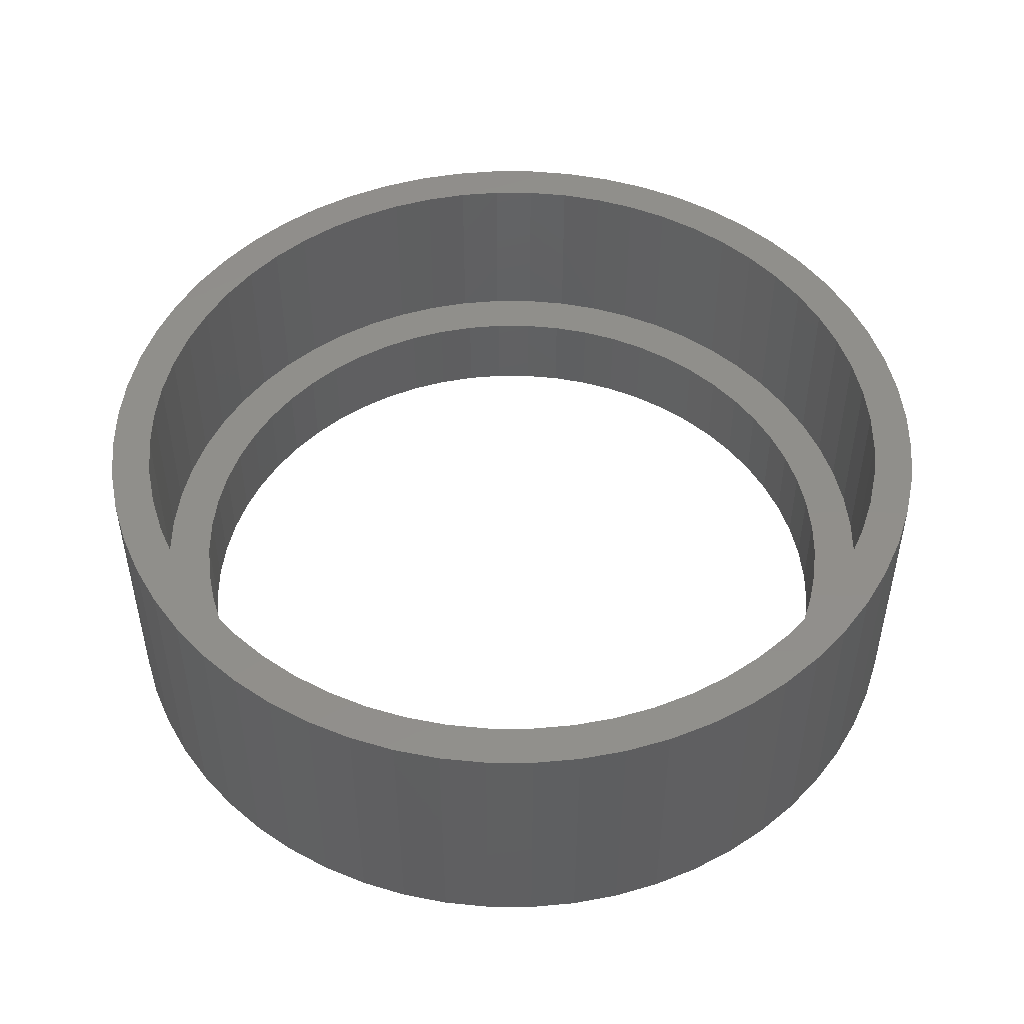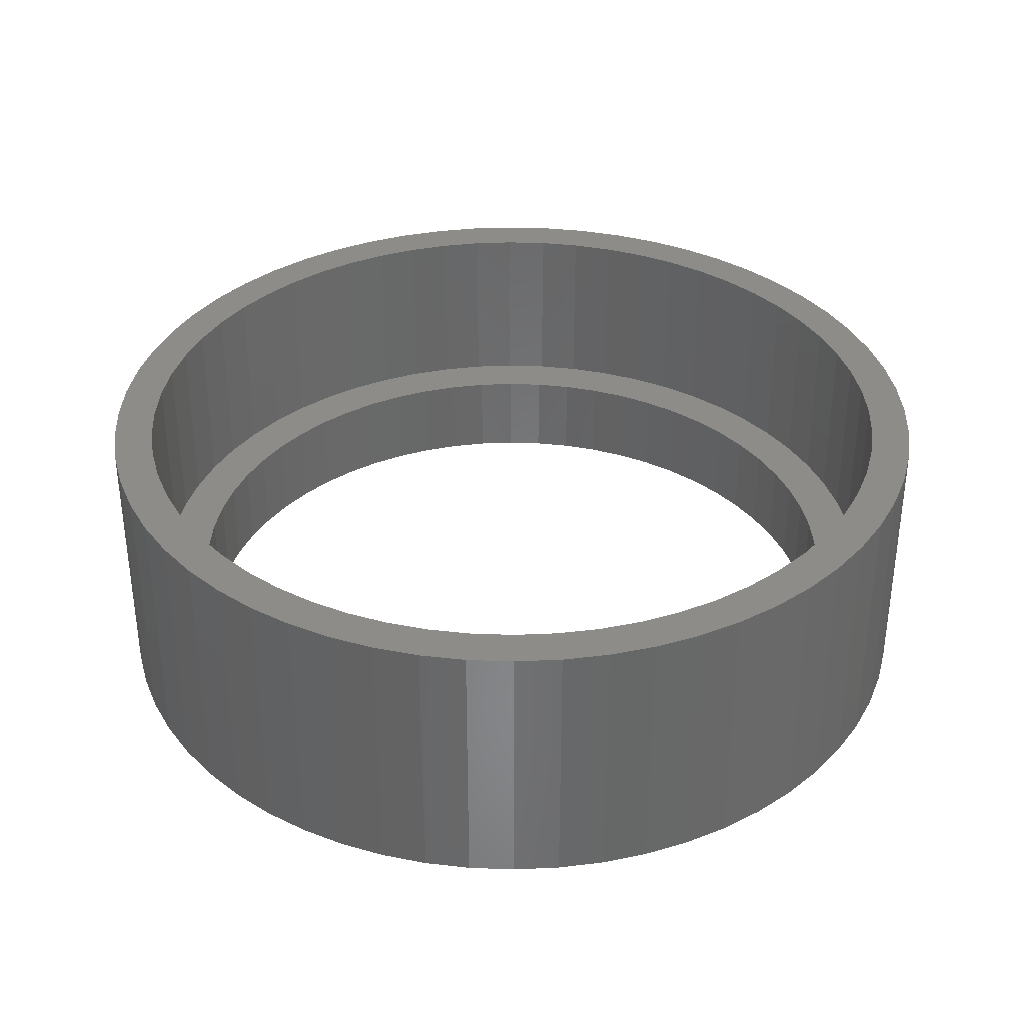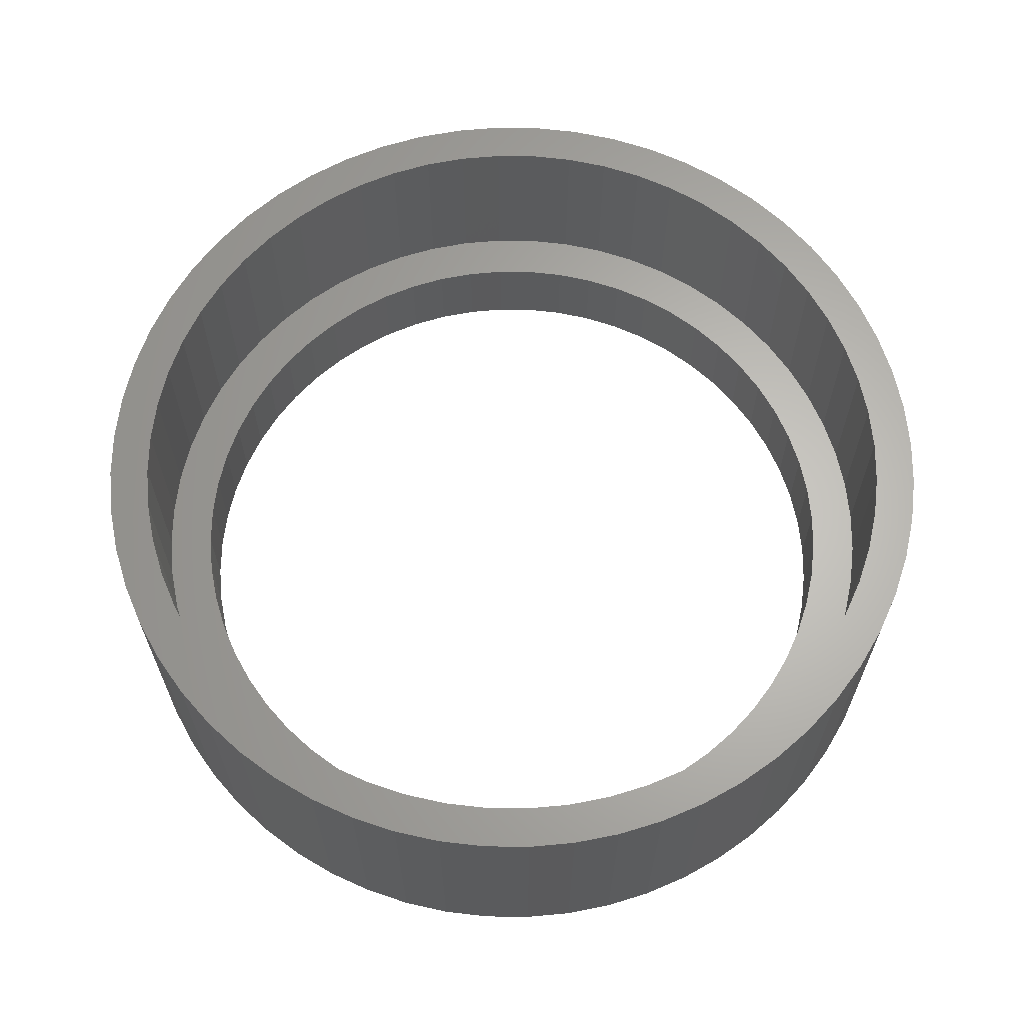
<metadata>
{"format":"stl","ext":"stl","renderer":"f3d","projection":"perspective","resolution":1024,"background":"white","views":[{"elev":49.4,"azim":-146.7,"up":"+Z"},{"elev":35.3,"azim":-6.3,"up":"+Z"},{"elev":64.6,"azim":117.7,"up":"+Z"}]}
</metadata>
<code>
# stl→obj: 360 verts, 720 faces
v 16.06 17.84 0
v 14.11 19.42 15
v 16.06 17.84 15
v 14.11 19.42 0
v 23.87 -2.509 15
v 24 0 0
v 24 0 15
v 23.87 -2.509 0
v -7.416 22.83 0
v -9.762 21.93 15
v -7.416 22.83 15
v -9.762 21.93 0
v -21.93 9.762 0
v -20.78 12 15
v -20.78 12 0
v -21.93 9.762 15
v 22.83 7.416 15
v 21.93 9.762 0
v 21.93 9.762 15
v 22.83 7.416 0
v 23.87 2.509 15
v 23.48 4.99 0
v 23.48 4.99 15
v 23.87 2.509 0
v 20.78 12 0
v 20.78 12 15
v 12 20.78 0
v 9.762 21.93 15
v 12 20.78 15
v 9.762 21.93 0
v 4.99 23.48 0
v 2.509 23.87 15
v 4.99 23.48 15
v 2.509 23.87 0
v -23.87 2.509 0
v -23.48 4.99 15
v -23.48 4.99 0
v -23.87 2.509 15
v -17.84 16.06 0
v -16.06 17.84 15
v -16.06 17.84 0
v -17.84 16.06 15
v -2.509 23.87 0
v -4.99 23.48 15
v -2.509 23.87 15
v -4.99 23.48 0
v -14.11 19.42 0
v -14.11 19.42 15
v 21.93 -9.762 15
v 22.83 -7.416 0
v 22.83 -7.416 15
v 21.93 -9.762 0
v -4.99 -23.48 0
v -2.509 -23.87 15
v -4.99 -23.48 15
v -2.509 -23.87 0
v -16.06 -17.84 0
v -17.84 -16.06 15
v -17.84 -16.06 0
v -16.06 -17.84 15
v 19.3 0 0
v 19.19 -2.017 0
v 23.48 -4.99 0
v 18.88 -4.013 0
v 19.19 2.017 0
v 18.36 -5.964 0
v 17.63 -7.85 0
v 20.78 -12 0
v 18.88 4.013 0
v 16.71 -9.65 0
v 19.42 -14.11 0
v 18.36 5.964 0
v 15.61 -11.34 0
v 17.84 -16.06 0
v 14.34 -12.91 0
v 16.06 -17.84 0
v 12.91 -14.34 0
v 14.11 -19.42 0
v 11.34 -15.61 0
v 12 -20.78 0
v 9.65 -16.71 0
v 9.762 -21.93 0
v 7.85 -17.63 0
v 7.416 -22.83 0
v 5.964 -18.36 0
v 4.99 -23.48 0
v 4.013 -18.88 0
v 2.509 -23.87 0
v 2.017 -19.19 0
v 0 -24 0
v 0 -19.3 0
v -2.017 -19.19 0
v -4.013 -18.88 0
v -5.964 -18.36 0
v -7.416 -22.83 0
v -7.85 -17.63 0
v -9.762 -21.93 0
v -9.65 -16.71 0
v -12 -20.78 0
v -11.34 -15.61 0
v -14.11 -19.42 0
v -12.91 -14.34 0
v -14.34 -12.91 0
v -15.61 -11.34 0
v -19.42 -14.11 0
v -16.71 -9.65 0
v -20.78 -12 0
v -17.63 -7.85 0
v -21.93 -9.762 0
v -22.83 -7.416 0
v -18.36 -5.964 0
v 17.63 7.85 0
v 16.71 9.65 0
v 19.42 14.11 0
v 15.61 11.34 0
v 17.84 16.06 0
v 14.34 12.91 0
v 12.91 14.34 0
v 11.34 15.61 0
v 9.65 16.71 0
v 7.85 17.63 0
v 7.416 22.83 0
v 5.964 18.36 0
v 4.013 18.88 0
v 2.017 19.19 0
v 0 19.3 0
v 0 24 0
v -2.017 19.19 0
v -4.013 18.88 0
v -5.964 18.36 0
v -7.85 17.63 0
v -9.65 16.71 0
v -12 20.78 0
v -11.34 15.61 0
v -12.91 14.34 0
v -14.34 12.91 0
v -15.61 11.34 0
v -19.42 14.11 0
v -16.71 9.65 0
v -17.63 7.85 0
v -18.36 5.964 0
v -22.83 7.416 0
v -18.88 4.013 0
v -19.19 2.017 0
v -19.3 0 0
v -18.88 -4.013 0
v -23.48 -4.99 0
v -19.19 -2.017 0
v -23.87 -2.509 0
v -24 0 0
v 19.42 14.11 15
v 17.84 16.06 15
v 0 24 15
v 7.416 22.83 15
v -24 0 15
v 21.8 0 15
v 21.68 2.279 15
v 21.32 4.532 15
v 21.68 -2.279 15
v 20.73 6.737 15
v 23.48 -4.99 15
v 21.32 -4.532 15
v 19.92 8.867 15
v 18.88 10.9 15
v 17.64 12.81 15
v 16.2 14.59 15
v 14.59 16.2 15
v 12.81 17.64 15
v 10.9 18.88 15
v 8.867 19.92 15
v 6.737 20.73 15
v 4.532 21.32 15
v 2.279 21.68 15
v 0 21.8 15
v -2.279 21.68 15
v -4.532 21.32 15
v -6.737 20.73 15
v -8.867 19.92 15
v -10.9 18.88 15
v -12 20.78 15
v -12.81 17.64 15
v -14.59 16.2 15
v -16.2 14.59 15
v -17.64 12.81 15
v -19.42 14.11 15
v -18.88 10.9 15
v -19.92 8.867 15
v -20.73 6.737 15
v -22.83 7.416 15
v -21.32 4.532 15
v 20.73 -6.737 15
v 19.92 -8.867 15
v 20.78 -12 15
v 18.88 -10.9 15
v 19.42 -14.11 15
v 17.64 -12.81 15
v 17.84 -16.06 15
v 16.2 -14.59 15
v 16.06 -17.84 15
v 14.59 -16.2 15
v 14.11 -19.42 15
v 12.81 -17.64 15
v 12 -20.78 15
v 10.9 -18.88 15
v 9.762 -21.93 15
v 8.867 -19.92 15
v 7.416 -22.83 15
v 6.737 -20.73 15
v 4.99 -23.48 15
v 4.532 -21.32 15
v 2.509 -23.87 15
v 2.279 -21.68 15
v 0 -21.8 15
v 0 -24 15
v -2.279 -21.68 15
v -4.532 -21.32 15
v -6.737 -20.73 15
v -7.416 -22.83 15
v -8.867 -19.92 15
v -9.762 -21.93 15
v -10.9 -18.88 15
v -12 -20.78 15
v -12.81 -17.64 15
v -14.11 -19.42 15
v -14.59 -16.2 15
v -16.2 -14.59 15
v -17.64 -12.81 15
v -19.42 -14.11 15
v -18.88 -10.9 15
v -20.78 -12 15
v -19.92 -8.867 15
v -21.93 -9.762 15
v -20.73 -6.737 15
v -22.83 -7.416 15
v -21.32 -4.532 15
v -23.48 -4.99 15
v -21.68 -2.279 15
v -23.87 -2.509 15
v -21.8 0 15
v -21.68 2.279 15
v 20.73 6.737 5
v 19.92 8.867 5
v 18.88 10.9 5
v 6.737 20.73 5
v 8.867 19.92 5
v -8.867 19.92 5
v -6.737 20.73 5
v -18.88 10.9 5
v -19.92 8.867 5
v 21.68 -2.279 5
v 21.8 0 5
v 0 21.8 5
v 2.279 21.68 5
v 10.9 18.88 5
v 12.81 17.64 5
v -21.32 4.532 5
v -21.68 2.279 5
v -16.2 14.59 5
v -17.64 12.81 5
v -4.532 21.32 5
v 10.9 -18.88 5
v 8.867 -19.92 5
v 21.32 4.532 5
v 17.64 12.81 5
v 16.2 14.59 5
v 14.59 16.2 5
v -2.279 21.68 5
v 4.532 21.32 5
v -21.8 0 5
v -20.73 6.737 5
v -12.81 17.64 5
v -10.9 18.88 5
v -14.59 16.2 5
v 21.68 2.279 5
v 20.73 -6.737 5
v 21.32 -4.532 5
v 2.279 -21.68 5
v 0 -21.8 5
v -19.92 -8.867 5
v -18.88 -10.9 5
v 4.532 -21.32 5
v 18.88 -10.9 5
v 19.92 -8.867 5
v 16.2 -14.59 5
v 17.64 -12.81 5
v -21.68 -2.279 5
v -17.64 -12.81 5
v -21.32 -4.532 5
v -20.73 -6.737 5
v 6.737 -20.73 5
v 14.59 -16.2 5
v 12.81 -17.64 5
v -16.2 -14.59 5
v -14.59 -16.2 5
v 19.3 0 5
v 19.19 2.017 5
v 18.88 4.013 5
v 19.19 -2.017 5
v 18.36 5.964 5
v 18.88 -4.013 5
v 17.63 7.85 5
v 16.71 9.65 5
v 15.61 11.34 5
v 14.34 12.91 5
v 12.91 14.34 5
v 11.34 15.61 5
v 9.65 16.71 5
v 7.85 17.63 5
v 5.964 18.36 5
v 4.013 18.88 5
v 2.017 19.19 5
v 0 19.3 5
v -2.017 19.19 5
v -4.013 18.88 5
v -5.964 18.36 5
v -7.85 17.63 5
v -9.65 16.71 5
v -11.34 15.61 5
v -12.91 14.34 5
v -14.34 12.91 5
v -15.61 11.34 5
v -16.71 9.65 5
v -17.63 7.85 5
v -18.36 5.964 5
v -18.88 4.013 5
v 18.36 -5.964 5
v 17.63 -7.85 5
v 16.71 -9.65 5
v 15.61 -11.34 5
v 14.34 -12.91 5
v 12.91 -14.34 5
v 11.34 -15.61 5
v 9.65 -16.71 5
v 7.85 -17.63 5
v 5.964 -18.36 5
v 4.013 -18.88 5
v 2.017 -19.19 5
v 0 -19.3 5
v -2.017 -19.19 5
v -2.279 -21.68 5
v -4.013 -18.88 5
v -4.532 -21.32 5
v -5.964 -18.36 5
v -6.737 -20.73 5
v -7.85 -17.63 5
v -8.867 -19.92 5
v -9.65 -16.71 5
v -10.9 -18.88 5
v -11.34 -15.61 5
v -12.81 -17.64 5
v -12.91 -14.34 5
v -14.34 -12.91 5
v -15.61 -11.34 5
v -16.71 -9.65 5
v -17.63 -7.85 5
v -18.36 -5.964 5
v -18.88 -4.013 5
v -19.19 -2.017 5
v -19.3 0 5
v -19.19 2.017 5
f 1 2 3
f 2 1 4
f 5 6 7
f 6 5 8
f 9 10 11
f 10 9 12
f 13 14 15
f 14 13 16
f 17 18 19
f 18 17 20
f 21 22 23
f 22 21 24
f 19 25 26
f 25 19 18
f 27 28 29
f 28 27 30
f 31 32 33
f 32 31 34
f 35 36 37
f 36 35 38
f 39 40 41
f 40 39 42
f 43 44 45
f 44 43 46
f 47 40 48
f 40 47 41
f 49 50 51
f 50 49 52
f 53 54 55
f 54 53 56
f 57 58 59
f 58 57 60
f 61 6 8
f 62 8 63
f 6 61 24
f 64 63 50
f 65 24 61
f 66 50 52
f 24 65 22
f 67 52 68
f 69 22 65
f 70 68 71
f 22 69 20
f 72 20 69
f 8 62 61
f 63 64 62
f 50 66 64
f 73 71 74
f 52 67 66
f 68 70 67
f 75 74 76
f 71 73 70
f 74 75 73
f 77 76 78
f 76 77 75
f 79 78 80
f 78 79 77
f 81 80 82
f 80 81 79
f 82 83 81
f 84 83 82
f 84 85 83
f 86 85 84
f 86 87 85
f 88 87 86
f 88 89 87
f 90 89 88
f 90 91 89
f 90 92 91
f 56 92 90
f 56 93 92
f 53 93 56
f 53 94 93
f 95 94 53
f 95 96 94
f 97 96 95
f 96 97 98
f 99 98 97
f 98 99 100
f 101 100 99
f 100 101 102
f 57 102 101
f 102 57 103
f 59 103 57
f 103 59 104
f 105 104 59
f 104 105 106
f 107 106 105
f 106 107 108
f 109 108 107
f 110 111 109
f 108 109 111
f 20 72 18
f 112 18 72
f 18 112 25
f 113 25 112
f 25 113 114
f 115 114 113
f 114 115 116
f 117 116 115
f 116 117 1
f 118 1 117
f 1 118 4
f 119 4 118
f 4 119 27
f 120 27 119
f 27 120 30
f 121 30 120
f 121 122 30
f 123 122 121
f 123 31 122
f 124 31 123
f 124 34 31
f 125 34 124
f 126 34 125
f 126 127 34
f 128 127 126
f 128 43 127
f 129 43 128
f 129 46 43
f 130 46 129
f 130 9 46
f 131 9 130
f 12 131 132
f 131 12 9
f 133 132 134
f 132 133 12
f 47 134 135
f 134 47 133
f 41 135 136
f 39 136 137
f 135 41 47
f 138 137 139
f 15 139 140
f 136 39 41
f 13 140 141
f 142 141 143
f 37 143 144
f 137 138 39
f 35 144 145
f 111 110 146
f 147 146 110
f 139 15 138
f 146 147 148
f 140 13 15
f 149 148 147
f 141 142 13
f 148 149 145
f 143 37 142
f 150 145 149
f 144 35 37
f 145 150 35
f 23 20 17
f 20 23 22
f 151 116 152
f 116 151 114
f 26 114 151
f 114 26 25
f 152 1 3
f 1 152 116
f 34 153 32
f 153 34 127
f 4 29 2
f 29 4 27
f 30 154 28
f 154 30 122
f 122 33 154
f 33 122 31
f 150 38 35
f 38 150 155
f 156 7 21
f 157 21 23
f 7 156 5
f 158 23 17
f 159 5 156
f 160 17 19
f 5 159 161
f 162 161 159
f 21 157 156
f 23 158 157
f 163 19 26
f 17 160 158
f 19 163 160
f 164 26 151
f 26 164 163
f 165 151 152
f 151 165 164
f 152 166 165
f 3 166 152
f 3 167 166
f 2 167 3
f 2 168 167
f 29 168 2
f 29 169 168
f 28 169 29
f 28 170 169
f 154 170 28
f 154 171 170
f 33 171 154
f 33 172 171
f 32 172 33
f 32 173 172
f 153 173 32
f 153 174 173
f 153 175 174
f 45 175 153
f 45 176 175
f 44 176 45
f 44 177 176
f 11 177 44
f 11 178 177
f 10 178 11
f 10 179 178
f 180 179 10
f 180 181 179
f 48 181 180
f 48 182 181
f 40 182 48
f 40 183 182
f 42 183 40
f 183 42 184
f 185 184 42
f 184 185 186
f 14 186 185
f 186 14 187
f 16 187 14
f 187 16 188
f 189 188 16
f 36 190 189
f 188 189 190
f 161 162 51
f 191 51 162
f 51 191 49
f 192 49 191
f 49 192 193
f 194 193 192
f 193 194 195
f 196 195 194
f 195 196 197
f 198 197 196
f 198 199 197
f 200 199 198
f 200 201 199
f 202 201 200
f 202 203 201
f 204 203 202
f 204 205 203
f 206 205 204
f 206 207 205
f 208 207 206
f 208 209 207
f 210 209 208
f 210 211 209
f 212 211 210
f 213 211 212
f 213 214 211
f 215 214 213
f 215 54 214
f 216 54 215
f 216 55 54
f 217 55 216
f 217 218 55
f 219 218 217
f 219 220 218
f 221 220 219
f 221 222 220
f 223 222 221
f 223 224 222
f 225 224 223
f 225 60 224
f 226 60 225
f 58 226 227
f 226 58 60
f 228 227 229
f 227 228 58
f 230 229 231
f 232 231 233
f 229 230 228
f 234 233 235
f 236 235 237
f 231 232 230
f 238 237 239
f 190 36 240
f 38 240 36
f 233 234 232
f 240 38 239
f 235 236 234
f 155 239 38
f 237 238 236
f 239 155 238
f 142 16 13
f 16 142 189
f 37 189 142
f 189 37 36
f 15 185 138
f 185 15 14
f 138 42 39
f 42 138 185
f 46 11 44
f 11 46 9
f 127 45 153
f 45 127 43
f 133 48 180
f 48 133 47
f 12 180 10
f 180 12 133
f 7 24 21
f 24 7 6
f 90 211 214
f 211 90 88
f 197 71 195
f 71 197 74
f 86 207 209
f 207 86 84
f 199 74 197
f 74 199 76
f 78 199 201
f 199 78 76
f 82 203 205
f 203 82 80
f 97 218 220
f 218 97 95
f 101 222 224
f 222 101 99
f 110 236 147
f 236 110 234
f 149 155 150
f 155 149 238
f 59 228 105
f 228 59 58
f 107 232 109
f 232 107 230
f 161 8 5
f 8 161 63
f 195 68 193
f 68 195 71
f 88 209 211
f 209 88 86
f 84 205 207
f 205 84 82
f 80 201 203
f 201 80 78
f 56 214 54
f 214 56 90
f 95 55 218
f 55 95 53
f 99 220 222
f 220 99 97
f 57 224 60
f 224 57 101
f 109 234 110
f 234 109 232
f 147 238 149
f 238 147 236
f 105 230 107
f 230 105 228
f 51 63 161
f 63 51 50
f 193 52 49
f 52 193 68
f 241 163 242
f 163 241 160
f 242 164 243
f 164 242 163
f 244 170 171
f 170 244 245
f 246 177 178
f 177 246 247
f 187 248 186
f 248 187 249
f 250 156 251
f 156 250 159
f 252 173 174
f 173 252 253
f 254 168 169
f 168 254 255
f 240 256 190
f 256 240 257
f 184 258 183
f 258 184 259
f 247 176 177
f 176 247 260
f 261 206 204
f 206 261 262
f 263 160 241
f 160 263 158
f 243 165 264
f 165 243 164
f 265 167 266
f 167 265 166
f 264 166 265
f 166 264 165
f 267 174 175
f 174 267 252
f 268 171 172
f 171 268 244
f 253 172 173
f 172 253 268
f 245 169 170
f 169 245 254
f 255 167 168
f 167 255 266
f 239 257 240
f 257 239 269
f 188 249 187
f 249 188 270
f 190 270 188
f 270 190 256
f 186 259 184
f 259 186 248
f 260 175 176
f 175 260 267
f 271 179 181
f 179 271 272
f 273 181 182
f 181 273 271
f 272 178 179
f 178 272 246
f 183 273 182
f 273 183 258
f 251 157 274
f 157 251 156
f 275 162 276
f 162 275 191
f 277 213 212
f 213 277 278
f 229 279 231
f 279 229 280
f 281 212 210
f 212 281 277
f 274 158 263
f 158 274 157
f 276 159 250
f 159 276 162
f 282 192 283
f 192 282 194
f 283 191 275
f 191 283 192
f 284 196 285
f 196 284 198
f 237 269 239
f 269 237 286
f 227 280 229
f 280 227 287
f 233 288 235
f 288 233 289
f 262 208 206
f 208 262 290
f 290 210 208
f 210 290 281
f 291 202 200
f 202 291 292
f 285 194 282
f 194 285 196
f 225 293 226
f 293 225 294
f 295 251 274
f 296 274 263
f 251 295 250
f 297 263 241
f 298 250 295
f 299 241 242
f 250 298 276
f 300 276 298
f 274 296 295
f 301 242 243
f 263 297 296
f 241 299 297
f 302 243 264
f 242 301 299
f 243 302 301
f 303 264 265
f 264 303 302
f 304 265 266
f 265 304 303
f 266 305 304
f 255 305 266
f 255 306 305
f 254 306 255
f 254 307 306
f 245 307 254
f 245 308 307
f 244 308 245
f 244 309 308
f 268 309 244
f 268 310 309
f 253 310 268
f 253 311 310
f 252 311 253
f 252 312 311
f 252 313 312
f 267 313 252
f 267 314 313
f 260 314 267
f 260 315 314
f 247 315 260
f 247 316 315
f 246 316 247
f 246 317 316
f 272 317 246
f 272 318 317
f 271 318 272
f 271 319 318
f 273 319 271
f 319 273 320
f 258 320 273
f 320 258 321
f 259 321 258
f 321 259 322
f 248 322 259
f 322 248 323
f 249 323 248
f 323 249 324
f 270 324 249
f 324 270 325
f 256 325 270
f 276 300 275
f 326 275 300
f 275 326 283
f 327 283 326
f 283 327 282
f 328 282 327
f 282 328 285
f 329 285 328
f 285 329 284
f 330 284 329
f 284 330 291
f 331 291 330
f 331 292 291
f 332 292 331
f 332 261 292
f 333 261 332
f 333 262 261
f 334 262 333
f 334 290 262
f 335 290 334
f 335 281 290
f 336 281 335
f 336 277 281
f 337 277 336
f 338 277 337
f 338 278 277
f 339 278 338
f 339 340 278
f 341 340 339
f 341 342 340
f 343 342 341
f 343 344 342
f 345 344 343
f 345 346 344
f 347 346 345
f 347 348 346
f 349 348 347
f 349 350 348
f 351 350 349
f 294 351 352
f 351 294 350
f 293 352 353
f 352 293 294
f 287 353 354
f 280 354 355
f 353 287 293
f 279 355 356
f 289 356 357
f 354 280 287
f 288 357 358
f 286 358 359
f 325 256 360
f 355 279 280
f 257 360 256
f 356 289 279
f 360 257 359
f 357 288 289
f 269 359 257
f 358 286 288
f 359 269 286
f 235 286 237
f 286 235 288
f 231 289 233
f 289 231 279
f 291 198 284
f 198 291 200
f 292 204 202
f 204 292 261
f 346 221 219
f 221 346 348
f 340 216 215
f 216 340 342
f 278 215 213
f 215 278 340
f 348 223 221
f 223 348 350
f 350 225 223
f 225 350 294
f 344 219 217
f 219 344 346
f 226 287 227
f 287 226 293
f 342 217 216
f 217 342 344
f 113 303 115
f 303 113 302
f 123 308 309
f 308 123 121
f 132 316 317
f 316 132 131
f 324 140 323
f 140 324 141
f 62 295 61
f 295 62 298
f 126 311 312
f 311 126 125
f 121 307 308
f 307 121 120
f 359 144 360
f 144 359 145
f 321 136 320
f 136 321 137
f 134 317 318
f 317 134 132
f 130 314 315
f 314 130 129
f 79 333 332
f 333 79 81
f 67 326 66
f 326 67 327
f 115 304 117
f 304 115 303
f 119 305 306
f 305 119 118
f 128 312 313
f 312 128 126
f 124 309 310
f 309 124 123
f 125 310 311
f 310 125 124
f 120 306 307
f 306 120 119
f 325 141 324
f 141 325 143
f 360 143 325
f 143 360 144
f 323 139 322
f 139 323 140
f 322 137 321
f 137 322 139
f 131 315 316
f 315 131 130
f 129 313 314
f 313 129 128
f 135 318 319
f 318 135 134
f 320 135 319
f 135 320 136
f 61 296 65
f 296 61 295
f 66 300 64
f 300 66 326
f 89 338 337
f 338 89 91
f 358 145 359
f 145 358 148
f 81 334 333
f 334 81 83
f 112 302 113
f 302 112 301
f 72 301 112
f 301 72 299
f 69 299 72
f 299 69 297
f 117 305 118
f 305 117 304
f 64 298 62
f 298 64 300
f 73 328 70
f 328 73 329
f 70 327 67
f 327 70 328
f 87 337 336
f 337 87 89
f 83 335 334
f 335 83 85
f 65 297 69
f 297 65 296
f 77 330 75
f 330 77 331
f 93 343 341
f 343 93 94
f 356 146 357
f 146 356 111
f 357 148 358
f 148 357 146
f 355 111 356
f 111 355 108
f 354 108 355
f 108 354 106
f 85 336 335
f 336 85 87
f 75 329 73
f 329 75 330
f 77 332 331
f 332 77 79
f 100 351 349
f 351 100 102
f 96 347 345
f 347 96 98
f 98 349 347
f 349 98 100
f 91 339 338
f 339 91 92
f 352 104 353
f 104 352 103
f 353 106 354
f 106 353 104
f 351 103 352
f 103 351 102
f 94 345 343
f 345 94 96
f 92 341 339
f 341 92 93

</code>
